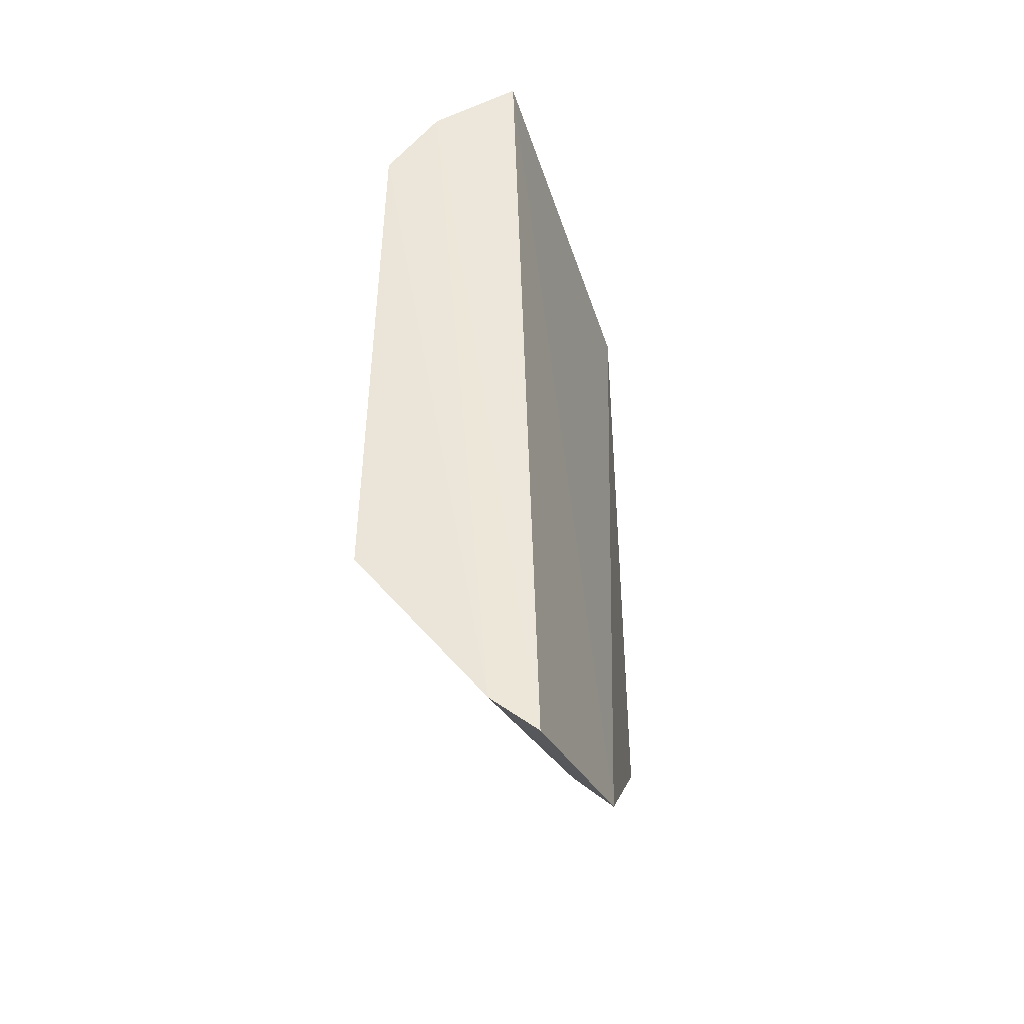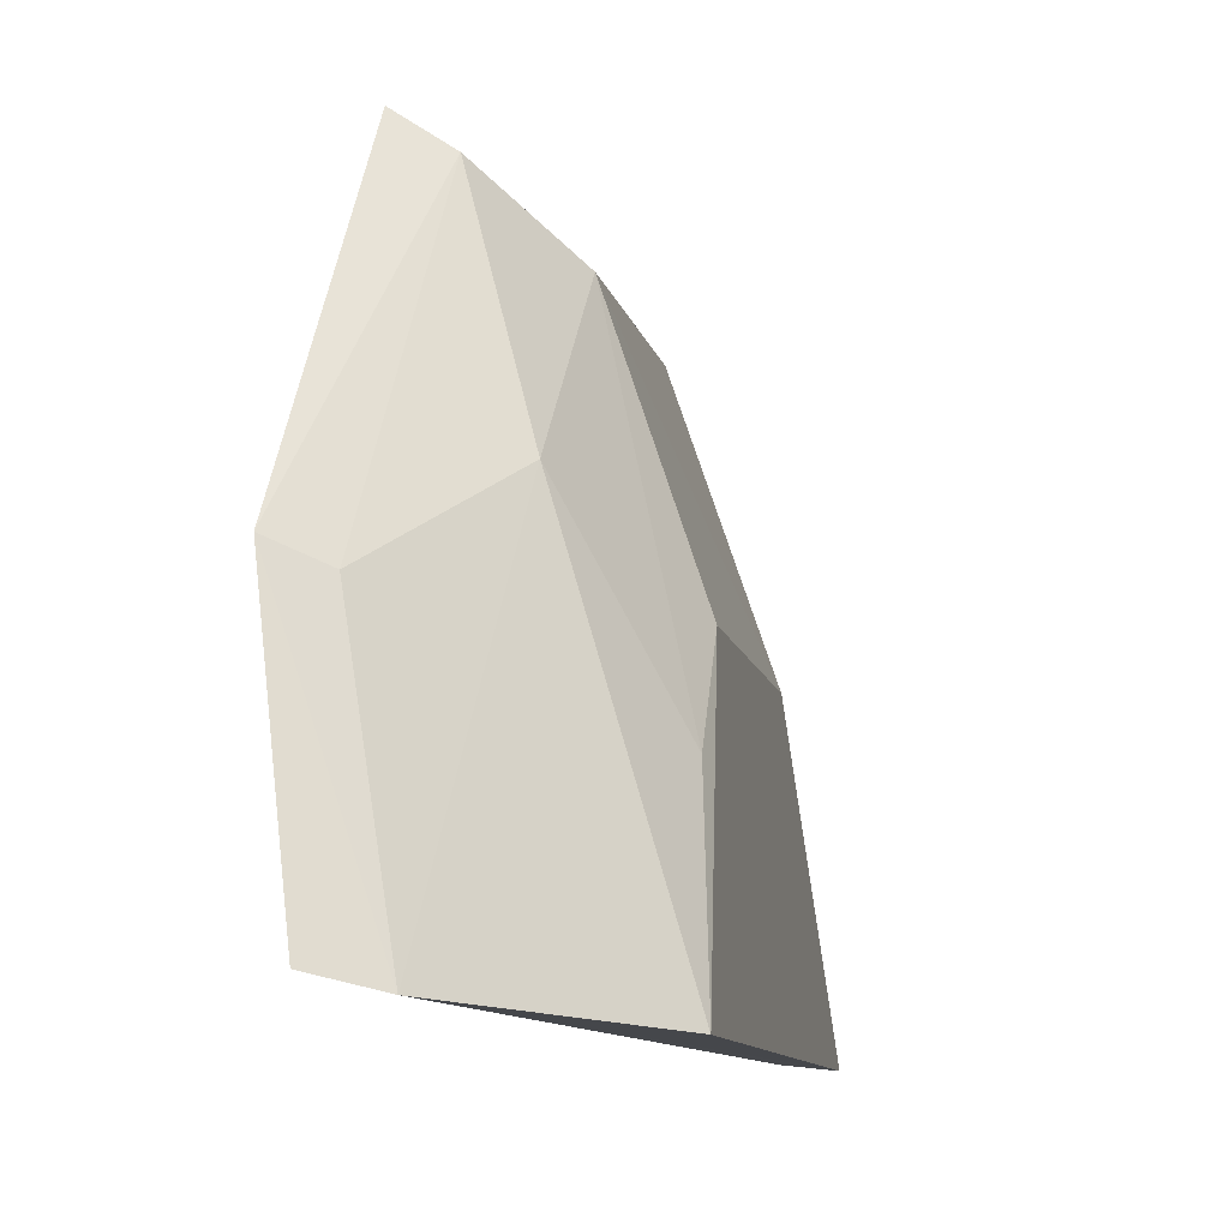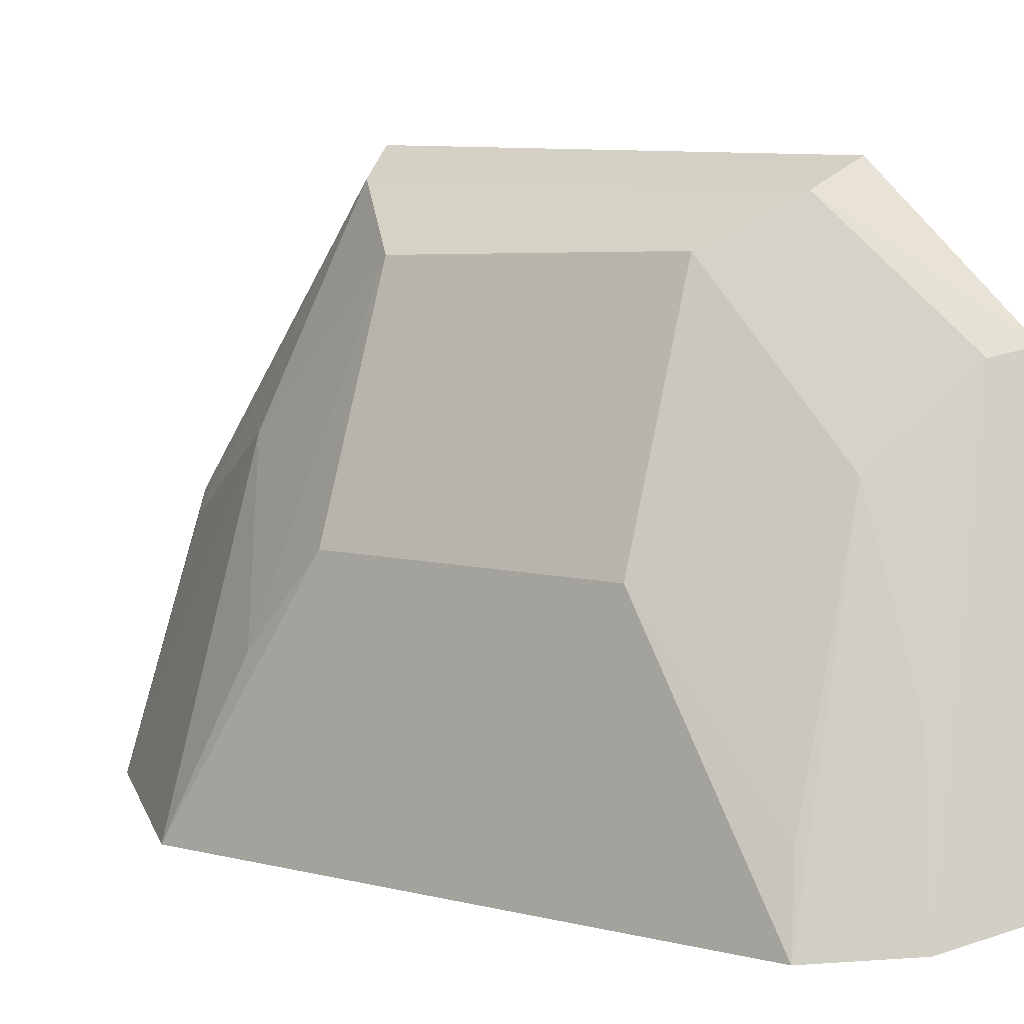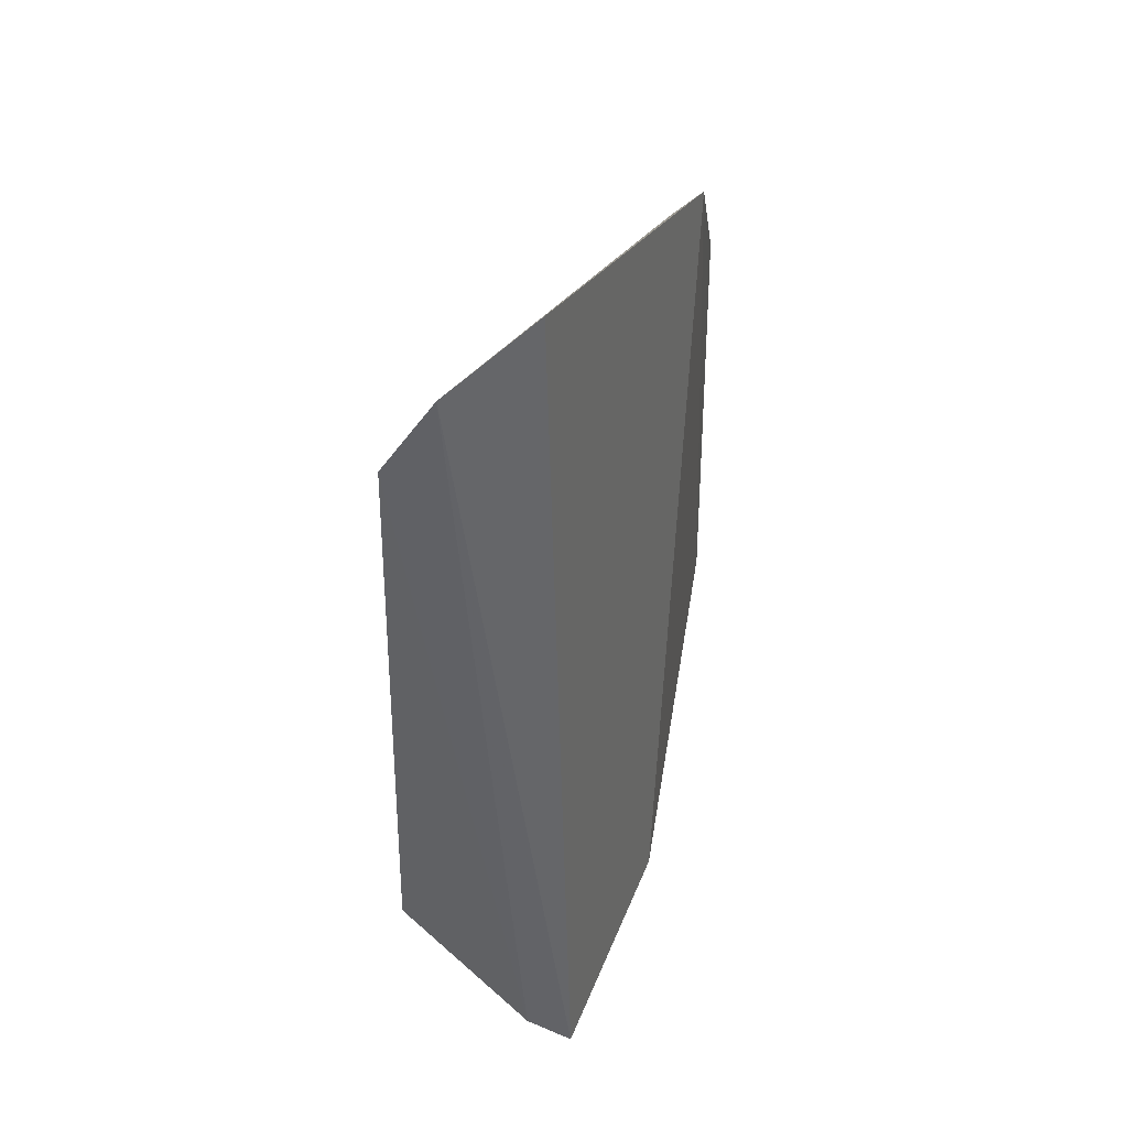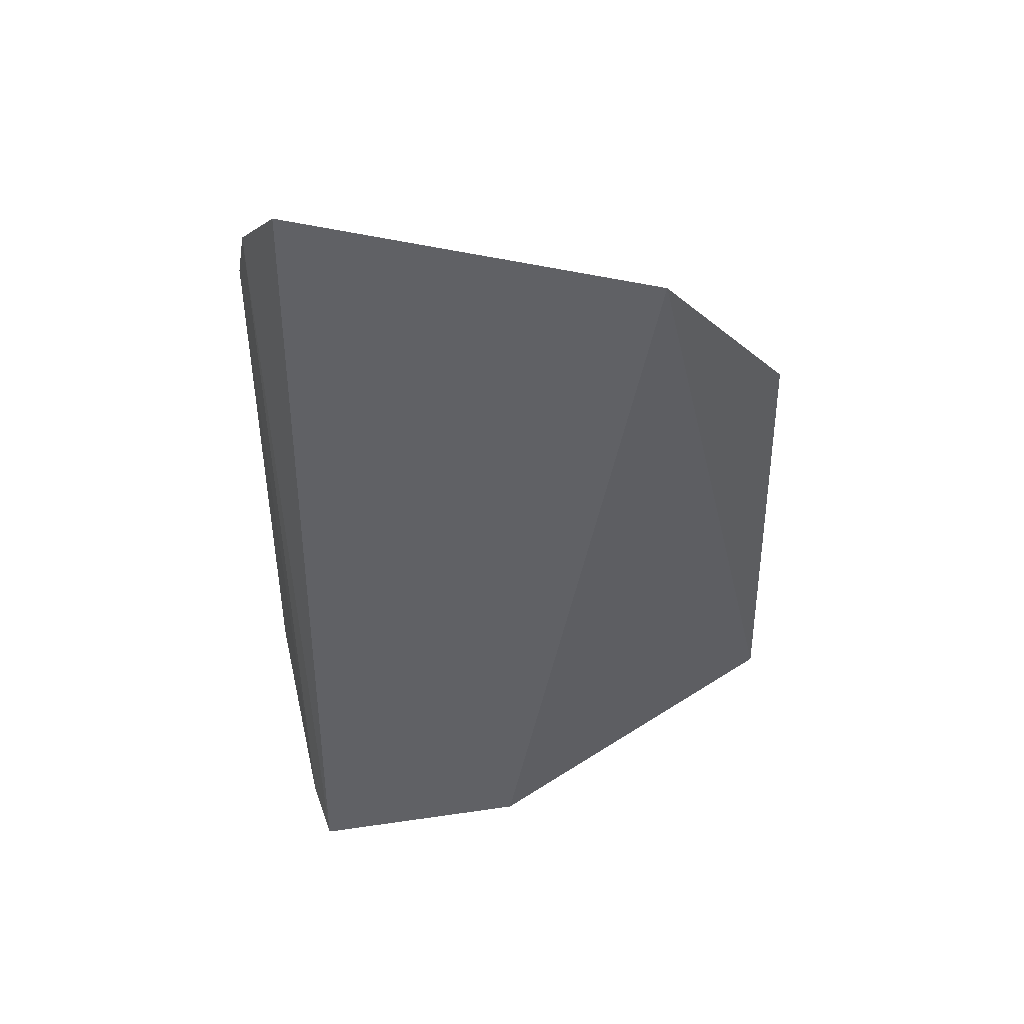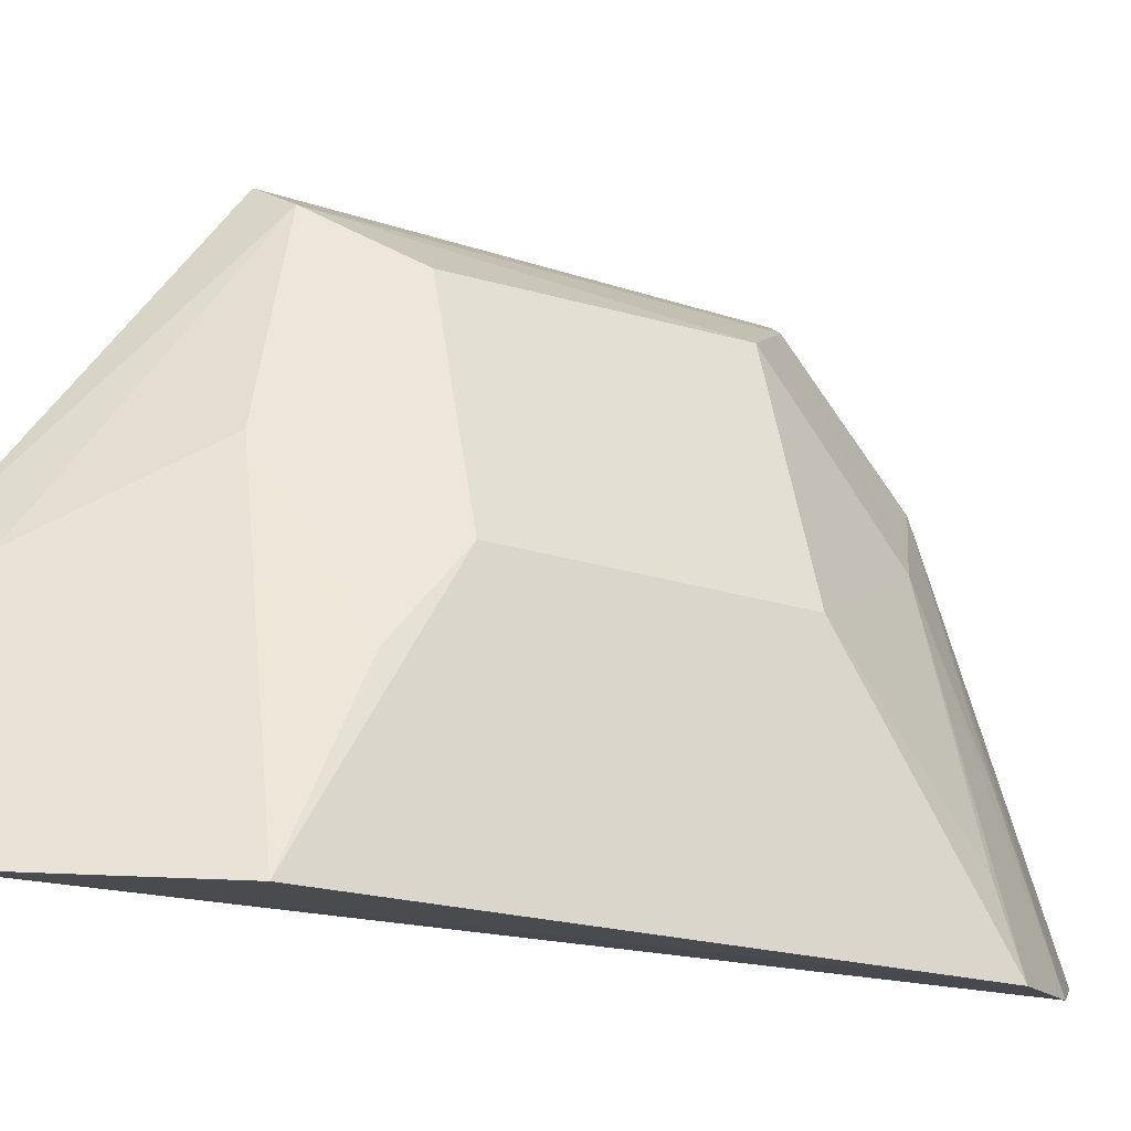
<metadata>
{"format":"obj","ext":"obj","renderer":"f3d","projection":"perspective","resolution":1024,"background":"white","views":[{"elev":-39.4,"azim":-170.5,"up":"+Y"},{"elev":-9.6,"azim":11.5,"up":"+Z"},{"elev":7.2,"azim":126.5,"up":"+Z"},{"elev":39.8,"azim":-166.5,"up":"+Y"},{"elev":43.6,"azim":-100.0,"up":"+Y"},{"elev":-19.1,"azim":58.8,"up":"+Z"}]}
</metadata>
<code>
v 0.009163 0.007437 0.1663
v 0.01541 -0.008303 0.1495
v 0.01464 0.004789 0.1571
v 0.01085 0.01417 0.1507
v 0.01004 -0.01433 0.1503
v 0.01513 0.009386 0.1495
v 0.01245 -0.003541 0.1639
v 0.008826 0.01165 0.1622
v 0.01349 0.01178 0.1497
v 0.01476 -0.00372 0.1571
v 0.0122 0.00488 0.1642
v 0.01236 -0.007688 0.1595
v 0.009098 -0.006213 0.1665
v 0.00884 -0.01276 0.1574
v 0.01202 0.009088 0.1595
v 0.009762 0.01086 0.1619
v 0.01144 -0.01332 0.15
v 0.01486 -0.005903 0.1545
v 0.01042 -0.005786 0.1657
v 0.01454 0.009064 0.1519
v 0.01247 0.01096 0.1544
v 0.01044 0.006819 0.1655
v 0.01002 -0.01191 0.1569
f 6 3 2
f 9 5 4
f 10 2 3
f 10 3 7
f 11 7 3
f 13 1 8
f 14 8 4
f 14 4 5
f 14 13 8
f 15 6 9
f 15 11 3
f 16 9 4
f 16 4 8
f 17 9 6
f 17 6 2
f 17 5 9
f 17 14 5
f 17 2 12
f 18 10 7
f 18 7 12
f 18 12 2
f 18 2 10
f 19 12 7
f 19 7 11
f 19 13 14
f 20 15 3
f 20 3 6
f 20 6 15
f 21 16 15
f 21 15 9
f 21 9 16
f 22 11 15
f 22 15 16
f 22 19 11
f 22 1 13
f 22 13 19
f 22 16 8
f 22 8 1
f 23 17 12
f 23 14 17
f 23 19 14
f 23 12 19

</code>
